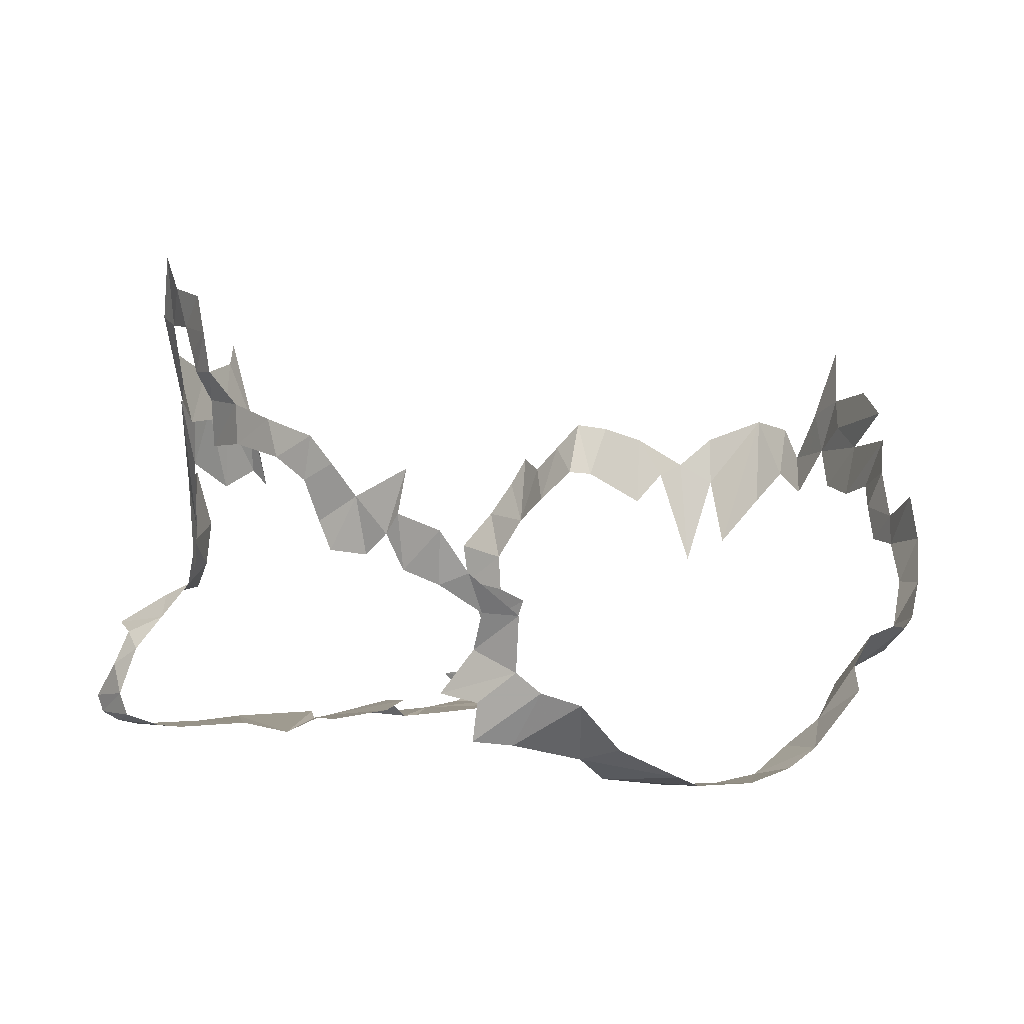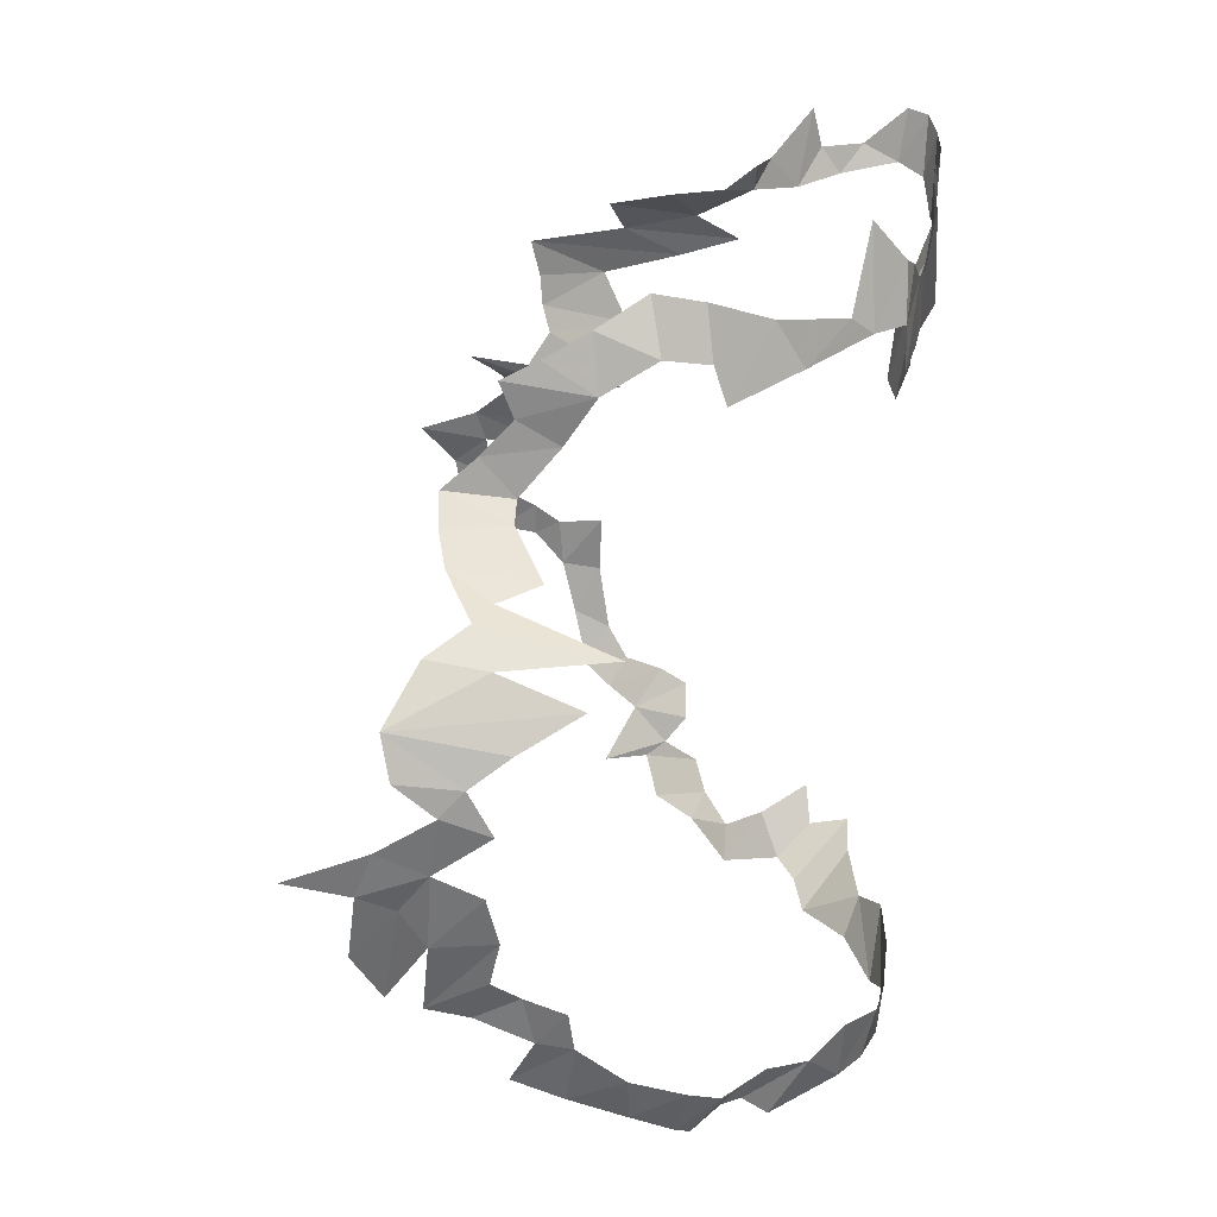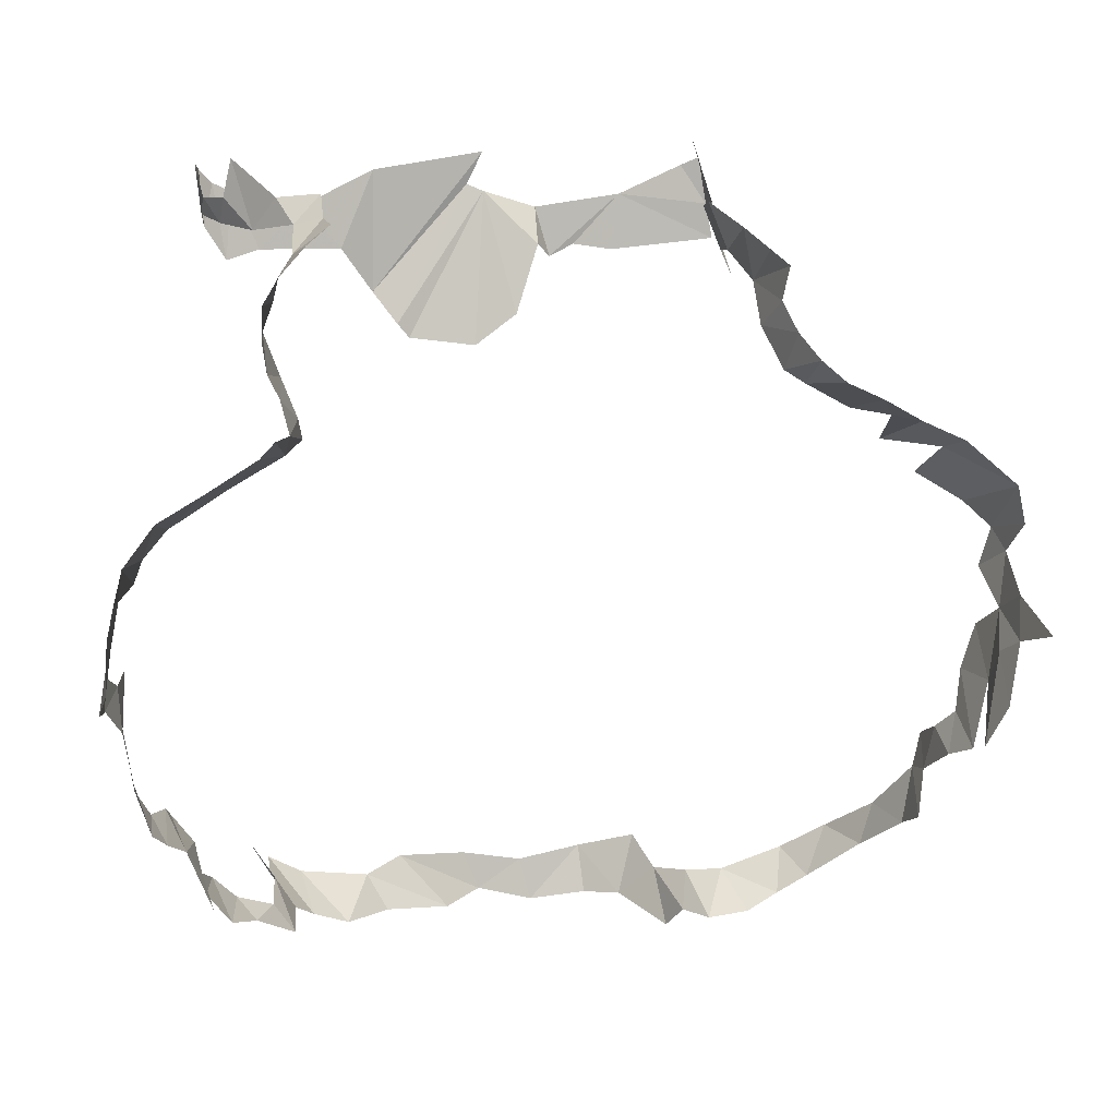
<metadata>
{"format":"obj","ext":"obj","renderer":"f3d","projection":"perspective","resolution":1024,"background":"white","views":[{"elev":2.8,"azim":145.5,"up":"+Y"},{"elev":23.3,"azim":-80.0,"up":"+Z"},{"elev":7.5,"azim":170.7,"up":"+Z"}]}
</metadata>
<code>
v 2.693 11.01 -2.682
v 2.527 11.15 -2.848
v 2.659 11.2 -2.799
v 0.3148 11.96 -1.601
v 0.2837 11.93 -1.406
v 0.2937 12.12 -1.535
v 0.3111 12.18 -1.686
v 0.2937 12.12 -1.535
v 0.2694 12.38 -1.638
v 3.385 12.28 -1.706
v 3.39 12.28 -1.817
v 3.408 12.42 -1.808
v 2.82 11.47 -2.683
v 2.744 11.46 -2.791
v 2.887 11.61 -2.704
v 3.068 11.8 -2.551
v 3.046 11.96 -2.57
v 3.078 11.74 -2.493
v 1.128 11.63 -0.4715
v 1.063 11.91 -0.4152
v 1.081 11.87 -0.5348
v 2.887 11.61 -2.704
v 2.954 11.57 -2.626
v 2.82 11.47 -2.683
v 3.197 11.97 -2.335
v 3.248 12.06 -2.28
v 3.249 11.91 -2.24
v 2.973 12.11 -1.122
v 3.18 12.1 -1.257
v 3.055 12.29 -1.119
v 3.078 11.74 -2.493
v 3.04 11.61 -2.539
v 3.068 11.8 -2.551
v 0.4841 11.81 -1.049
v 0.581 11.89 -0.9527
v 0.4583 12 -1.013
v 2.954 11.57 -2.626
v 2.978 11.75 -2.669
v 3.04 11.61 -2.539
v 0.9034 11.22 -2.608
v 0.7543 11.3 -2.511
v 0.8323 11.35 -2.69
v 2.501 10.8 -0.3702
v 2.638 10.8 -0.2088
v 2.379 10.79 -0.07847
v 2.809 11.34 -2.616
v 2.744 11.46 -2.791
v 2.82 11.47 -2.683
v 1.962 10.77 -0.1567
v 2.006 10.86 -0.73
v 2.252 10.84 -0.7016
v 1.176 11.14 -0.2284
v 1.244 11.34 -0.2107
v 1.172 11.31 -0.3713
v 0.3148 11.96 -1.601
v 0.2937 12.12 -1.535
v 0.3111 12.18 -1.686
v 2.887 11.61 -2.704
v 2.978 11.75 -2.669
v 2.954 11.57 -2.626
v 0.4208 11.82 -1.99
v 0.417 12.02 -2.087
v 0.4632 11.89 -2.132
v 3.046 11.96 -2.57
v 3.133 11.86 -2.387
v 3.078 11.74 -2.493
v 2.816 11.16 -2.649
v 2.729 11.27 -2.753
v 2.886 11.19 -2.529
v 1.083 10.77 -0.3331
v 1.445 10.76 -0.1666
v 1.108 10.77 -0.2032
v 0.4841 11.81 -1.049
v 0.4583 12 -1.013
v 0.2972 12.08 -1.163
v 2.733 11.59 -0.3789
v 2.796 11.85 -0.4515
v 2.704 11.88 -0.3449
v 2.659 11.2 -2.799
v 2.729 11.27 -2.753
v 2.816 11.16 -2.649
v 2.616 11.38 -0.1709
v 2.716 11.4 -0.2782
v 2.618 11.48 -0.256
v 2.729 11.27 -2.753
v 2.744 11.46 -2.791
v 2.809 11.34 -2.616
v 2.973 12.11 -1.122
v 3.055 12.29 -1.119
v 2.891 12.32 -1.012
v 0.8323 11.35 -2.69
v 0.7543 11.3 -2.511
v 0.6629 11.46 -2.548
v 1.767 10.85 -0.3544
v 1.767 10.77 -0.2154
v 1.712 10.77 -0.4006
v 0.4208 11.82 -1.99
v 0.3936 11.78 -1.842
v 0.417 12.02 -2.087
v 2.604 11.66 -0.2767
v 2.733 11.59 -0.3789
v 2.704 11.88 -0.3449
v 1.796 10.82 -2.874
v 1.607 10.81 -2.672
v 1.591 10.85 -2.847
v 3.248 12.06 -2.28
v 3.306 12.12 -2.087
v 3.303 11.99 -2.141
v 3.248 12.06 -2.28
v 3.303 11.99 -2.141
v 3.249 11.91 -2.24
v 1.344 11 -2.725
v 1.466 10.92 -2.843
v 1.409 10.89 -2.619
v 0.3936 11.78 -1.842
v 0.3565 11.98 -1.852
v 0.417 12.02 -2.087
v 1.999 10.83 -2.824
v 2.306 10.86 -2.675
v 2.057 10.82 -2.683
v 2.366 10.99 -2.851
v 2.439 10.95 -2.722
v 2.125 10.87 -2.878
v 1.607 10.81 -2.672
v 1.466 10.92 -2.843
v 1.591 10.85 -2.847
v 1.246 11.12 -2.708
v 1.272 11.2 -2.84
v 1.344 11 -2.725
v 2.729 11.27 -2.753
v 2.809 11.34 -2.616
v 2.886 11.19 -2.529
v 0.7543 11.3 -2.511
v 0.6154 11.46 -2.397
v 0.6629 11.46 -2.548
v 2.959 11.14 -0.2742
v 3.016 11.07 -0.1818
v 3.019 10.95 -0.242
v 0.3517 11.81 -1.68
v 0.3148 11.96 -1.601
v 0.3565 11.98 -1.852
v 2.722 11.85 -0.9905
v 2.794 12.08 -1.023
v 2.785 12.18 -0.9504
v 0.9912 11.85 -0.8204
v 1.07 11.86 -0.7721
v 0.9928 12.07 -0.7294
v 0.6629 11.46 -2.548
v 0.6154 11.46 -2.397
v 0.5532 11.63 -2.434
v 2.693 11.01 -2.682
v 2.439 10.95 -2.722
v 2.527 11.15 -2.848
v 2.297 10.84 -0.6492
v 1.962 10.77 -0.1567
v 2.252 10.84 -0.7016
v 0.6154 11.46 -2.397
v 0.5069 11.6 -2.233
v 0.5532 11.63 -2.434
v 1.098 10.86 -0.2297
v 1.119 10.93 -0.1966
v 1.114 11.05 -0.3479
v 2.125 10.87 -2.878
v 2.439 10.95 -2.722
v 2.306 10.86 -2.675
v 3.199 11.77 -2.253
v 3.197 11.97 -2.335
v 3.249 11.91 -2.24
v 1.473 10.77 -0.3748
v 1.619 10.76 -0.3542
v 1.445 10.76 -0.1666
v 1.168 11.66 -0.2872
v 1.128 11.63 -0.4715
v 1.18 11.46 -0.3686
v 2.527 11.15 -2.848
v 2.439 10.95 -2.722
v 2.366 10.99 -2.851
v 3.367 12.44 -1.589
v 3.385 12.55 -1.72
v 3.378 12.58 -1.542
v 3.262 12.18 -1.343
v 3.291 12.23 -1.414
v 3.328 12.49 -1.331
v 3.04 11.61 -2.539
v 2.978 11.75 -2.669
v 3.068 11.8 -2.551
v 2.926 10.83 -0.4115
v 2.974 10.82 -0.1289
v 2.905 10.81 -0.1601
v 1.168 11.66 -0.2872
v 1.105 11.8 -0.3619
v 1.128 11.63 -0.4715
v 0.4118 12.13 -2.059
v 0.3454 12.06 -1.736
v 0.3568 12.21 -1.906
v 3.038 10.93 -0.06215
v 3.024 10.86 -0.07953
v 3.019 10.95 -0.242
v 0.3936 11.78 -1.842
v 0.3517 11.81 -1.68
v 0.3565 11.98 -1.852
v 2.722 11.85 -0.9905
v 2.785 12.18 -0.9504
v 2.74 11.9 -0.9163
v 1.344 11 -2.725
v 1.272 11.2 -2.84
v 1.321 11.12 -2.918
v 0.9928 12.07 -0.7294
v 0.8954 12.05 -0.8072
v 0.9912 11.85 -0.8204
v 1.796 10.82 -2.874
v 1.837 10.81 -2.72
v 1.607 10.81 -2.672
v 0.3148 11.96 -1.601
v 0.3454 12.06 -1.736
v 0.3565 11.98 -1.852
v 1.466 10.92 -2.843
v 1.344 11 -2.725
v 1.321 11.12 -2.918
v 3.306 12.12 -2.087
v 3.337 12.17 -1.91
v 3.337 12.03 -1.922
v 0.3352 11.78 -1.477
v 0.3152 11.85 -1.33
v 0.2837 11.93 -1.406
v 2.803 11.65 -0.537
v 2.854 11.92 -0.6257
v 2.87 12.18 -0.5345
v 2.814 11.03 -2.618
v 2.693 11.01 -2.682
v 2.659 11.2 -2.799
v 2.921 11.23 -0.04654
v 2.949 11.2 -0.1837
v 2.851 11.27 -0.2983
v 2.659 11.2 -2.799
v 2.816 11.16 -2.649
v 2.814 11.03 -2.618
v 1.108 10.77 -0.2032
v 1.14 10.78 -0.02965
v 1.098 10.86 -0.2297
v 3.133 11.86 -2.387
v 3.199 11.77 -2.253
v 3.18 11.67 -2.297
v 2.716 11.4 -0.2782
v 2.616 11.38 -0.1709
v 2.772 11.35 -0.1839
v 1.466 10.92 -2.843
v 1.607 10.81 -2.672
v 1.409 10.89 -2.619
v 0.7518 12 -0.8681
v 0.9912 11.85 -0.8204
v 0.8954 12.05 -0.8072
v 2.777 11.45 -0.4649
v 2.803 11.65 -0.537
v 2.796 11.85 -0.4515
v 3.408 12.42 -1.808
v 3.385 12.55 -1.72
v 3.367 12.44 -1.589
v 1.083 10.77 -0.3331
v 1.473 10.77 -0.3748
v 1.445 10.76 -0.1666
v 2.854 11.92 -0.6257
v 2.853 12.14 -0.7556
v 2.869 12.15 -0.6536
v 2.926 10.83 -0.4115
v 2.905 10.81 -0.1601
v 2.803 10.81 -0.3722
v 2.974 10.82 -0.1289
v 2.926 10.83 -0.4115
v 3.008 10.87 -0.2872
v 1.122 11.18 -2.694
v 1.196 11.31 -2.846
v 1.246 11.12 -2.708
v 0.5069 11.6 -2.233
v 0.542 11.8 -2.378
v 0.5532 11.63 -2.434
v 3.303 11.99 -2.141
v 3.306 12.12 -2.087
v 3.337 12.03 -1.922
v 1.796 10.82 -2.874
v 1.999 10.83 -2.824
v 1.837 10.81 -2.72
v 1.767 10.85 -0.3544
v 1.962 10.77 -0.1567
v 1.767 10.77 -0.2154
v 1.999 10.83 -2.824
v 2.057 10.82 -2.683
v 1.837 10.81 -2.72
v 3.349 12.18 -1.75
v 3.39 12.28 -1.817
v 3.385 12.28 -1.706
v 2.125 10.87 -2.878
v 2.306 10.86 -2.675
v 1.999 10.83 -2.824
v 2.74 11.9 -0.9163
v 2.811 12.11 -0.8379
v 2.792 11.83 -0.7801
v 0.3352 11.78 -1.477
v 0.2837 11.93 -1.406
v 0.3148 11.96 -1.601
v 0.5069 11.6 -2.233
v 0.4823 11.61 -2.106
v 0.4996 11.71 -2.22
v 1.119 10.93 -0.1966
v 1.176 11.14 -0.2284
v 1.114 11.05 -0.3479
v 3.386 12.35 -1.675
v 3.408 12.42 -1.808
v 3.367 12.44 -1.589
v 2.803 11.65 -0.537
v 2.87 12.18 -0.5345
v 2.796 11.85 -0.4515
v 0.5069 11.6 -2.233
v 0.4996 11.71 -2.22
v 0.542 11.8 -2.378
v 3.18 11.67 -2.297
v 3.101 11.66 -2.399
v 3.133 11.86 -2.387
v 3.199 11.77 -2.253
v 3.133 11.86 -2.387
v 3.197 11.97 -2.335
v 1.108 10.77 -0.2032
v 1.207 10.77 -0.05808
v 1.14 10.78 -0.02965
v 3.101 11.66 -2.399
v 3.078 11.74 -2.493
v 3.133 11.86 -2.387
v 2.772 11.35 -0.1839
v 2.851 11.27 -0.2983
v 2.716 11.4 -0.2782
v 0.9377 11.32 -2.759
v 1.122 11.18 -2.694
v 0.9034 11.22 -2.608
v 1.054 11.34 -2.82
v 1.196 11.31 -2.846
v 1.122 11.18 -2.694
v 0.9377 11.32 -2.759
v 1.054 11.34 -2.82
v 1.122 11.18 -2.694
v 0.8323 11.35 -2.69
v 0.9377 11.32 -2.759
v 0.9034 11.22 -2.608
v 0.4841 11.81 -1.049
v 0.6144 11.47 -1.048
v 0.581 11.89 -0.9527
v 3.34 12.45 -1.437
v 3.378 12.58 -1.542
v 3.354 12.7 -1.415
v 1.712 10.77 -0.4006
v 1.767 10.77 -0.2154
v 1.445 10.76 -0.1666
v 1.962 10.77 -0.1567
v 1.853 10.88 -0.6134
v 2.006 10.86 -0.73
v 1.196 11.31 -2.846
v 1.272 11.2 -2.84
v 1.246 11.12 -2.708
v 0.581 11.89 -0.9527
v 0.6801 11.85 -0.9332
v 0.7518 12 -0.8681
v 0.4996 11.71 -2.22
v 0.4716 11.74 -2.059
v 0.4632 11.89 -2.132
v 1.445 10.76 -0.1666
v 1.207 10.77 -0.05808
v 1.108 10.77 -0.2032
v 2.777 11.45 -0.4649
v 2.796 11.85 -0.4515
v 2.733 11.59 -0.3789
v 0.4716 11.74 -2.059
v 0.4996 11.71 -2.22
v 0.4823 11.61 -2.106
v 3.291 12.23 -1.414
v 3.34 12.45 -1.437
v 3.328 12.49 -1.331
v 3.326 12.02 -1.726
v 3.337 12.17 -1.91
v 3.349 12.18 -1.75
v 3.326 12.02 -1.726
v 3.337 12.03 -1.922
v 3.337 12.17 -1.91
v 3.349 12.18 -1.75
v 3.337 12.17 -1.91
v 3.39 12.28 -1.817
v 3.385 12.28 -1.706
v 3.408 12.42 -1.808
v 3.386 12.35 -1.675
v 2.785 12.18 -0.9504
v 2.794 12.08 -1.023
v 2.844 12.4 -0.9507
v 3.34 12.45 -1.437
v 3.367 12.44 -1.589
v 3.378 12.58 -1.542
v 2.733 11.59 -0.3789
v 2.618 11.48 -0.256
v 2.716 11.4 -0.2782
v 3.34 12.45 -1.437
v 3.354 12.7 -1.415
v 3.328 12.49 -1.331
v 1.046 11.97 -0.6405
v 0.9928 12.07 -0.7294
v 1.07 11.86 -0.7721
v 2.618 11.48 -0.256
v 2.733 11.59 -0.3789
v 2.604 11.66 -0.2767
v 0.3152 11.85 -1.33
v 0.259 12.05 -1.299
v 0.2837 11.93 -1.406
v 3.262 12.18 -1.343
v 3.223 12.36 -1.209
v 3.18 12.1 -1.257
v 3.019 10.95 -0.242
v 3.024 10.86 -0.07953
v 3.008 10.87 -0.2872
v 3.262 12.18 -1.343
v 3.328 12.49 -1.331
v 3.223 12.36 -1.209
v 1.244 11.34 -0.2107
v 1.262 11.51 -0.1981
v 1.18 11.46 -0.3686
v 3.055 12.29 -1.119
v 3.18 12.1 -1.257
v 3.223 12.36 -1.209
v 0.3454 12.06 -1.736
v 0.4118 12.13 -2.059
v 0.3565 11.98 -1.852
v 0.3454 12.06 -1.736
v 0.3148 11.96 -1.601
v 0.3111 12.18 -1.686
v 0.3454 12.06 -1.736
v 0.3111 12.18 -1.686
v 0.3568 12.21 -1.906
v 0.5068 11.55 -1.161
v 0.2972 12.08 -1.163
v 0.3819 11.73 -1.249
v 2.792 11.83 -0.7801
v 2.811 12.11 -0.8379
v 2.853 12.14 -0.7556
v 2.959 11.14 -0.2742
v 2.949 11.2 -0.1837
v 3.016 11.07 -0.1818
v 0.4716 11.74 -2.059
v 0.4208 11.82 -1.99
v 0.4632 11.89 -2.132
v 1.119 10.93 -0.1966
v 1.098 10.86 -0.2297
v 1.196 10.88 0.06467
v 2.792 11.83 -0.7801
v 2.853 12.14 -0.7556
v 2.854 11.92 -0.6257
v 2.803 10.81 -0.3722
v 2.638 10.8 -0.2088
v 2.501 10.8 -0.3702
v 2.794 12.08 -1.023
v 2.891 12.32 -1.012
v 2.844 12.4 -0.9507
v 2.803 10.81 -0.3722
v 2.905 10.81 -0.1601
v 2.638 10.8 -0.2088
v 1.116 11.27 -0.4741
v 1.176 11.14 -0.2284
v 1.172 11.31 -0.3713
v 0.3152 11.85 -1.33
v 0.2972 12.08 -1.163
v 0.259 12.05 -1.299
v 0.2972 12.08 -1.163
v 0.3152 11.85 -1.33
v 0.3819 11.73 -1.249
v 2.891 12.32 -1.012
v 2.794 12.08 -1.023
v 2.973 12.11 -1.122
v 2.74 11.9 -0.9163
v 2.785 12.18 -0.9504
v 2.811 12.11 -0.8379
v 2.854 11.92 -0.6257
v 2.869 12.15 -0.6536
v 2.87 12.18 -0.5345
v 0.7984 11.73 -0.9151
v 0.7518 12 -0.8681
v 0.6801 11.85 -0.9332
v 1.123 11.74 -0.6249
v 1.046 11.97 -0.6405
v 1.07 11.86 -0.7721
v 0.7984 11.73 -0.9151
v 0.9912 11.85 -0.8204
v 0.7518 12 -0.8681
v 0.6144 11.47 -1.048
v 0.6801 11.85 -0.9332
v 0.581 11.89 -0.9527
v 0.4841 11.81 -1.049
v 0.2972 12.08 -1.163
v 0.5068 11.55 -1.161
v 1.123 11.74 -0.6249
v 1.128 11.63 -0.4715
v 1.081 11.87 -0.5348
v 1.123 11.74 -0.6249
v 1.081 11.87 -0.5348
v 1.046 11.97 -0.6405
v 1.962 10.77 -0.1567
v 1.767 10.85 -0.3544
v 1.853 10.88 -0.6134
v 1.128 11.63 -0.4715
v 1.105 11.8 -0.3619
v 1.063 11.91 -0.4152
v 1.244 11.34 -0.2107
v 1.18 11.46 -0.3686
v 1.172 11.31 -0.3713
v 1.262 11.51 -0.1981
v 1.168 11.66 -0.2872
v 1.18 11.46 -0.3686
v 3.019 10.95 -0.242
v 3.016 11.07 -0.1818
v 3.038 10.93 -0.06215
v 2.959 11.14 -0.2742
v 2.851 11.27 -0.2983
v 2.949 11.2 -0.1837
v 2.851 11.27 -0.2983
v 2.772 11.35 -0.1839
v 2.921 11.23 -0.04654
v 2.501 10.8 -0.3702
v 2.379 10.79 -0.07847
v 2.382 10.77 -0.5318
v 3.008 10.87 -0.2872
v 3.024 10.86 -0.07953
v 2.974 10.82 -0.1289
v 2.297 10.84 -0.6492
v 2.382 10.77 -0.5318
v 2.024 10.76 -0.1309
v 2.297 10.84 -0.6492
v 2.024 10.76 -0.1309
v 1.962 10.77 -0.1567
v 2.382 10.77 -0.5318
v 2.379 10.79 -0.07847
v 1.966 10.77 -0.01036
v 2.024 10.76 -0.1309
v 2.382 10.77 -0.5318
v 1.966 10.77 -0.01036
v 1.712 10.77 -0.4006
v 1.445 10.76 -0.1666
v 1.619 10.76 -0.3542
v 1.114 11.05 -0.3479
v 1.176 11.14 -0.2284
v 1.116 11.27 -0.4741
v 1.098 10.86 -0.2297
v 1.14 10.78 -0.02965
v 1.196 10.88 0.06467
f 1 2 3
f 4 5 6
f 7 8 9
f 10 11 12
f 13 14 15
f 16 17 18
f 19 20 21
f 22 23 24
f 25 26 27
f 28 29 30
f 31 32 33
f 34 35 36
f 37 38 39
f 40 41 42
f 43 44 45
f 46 47 48
f 49 50 51
f 52 53 54
f 55 56 57
f 58 59 60
f 61 62 63
f 64 65 66
f 67 68 69
f 70 71 72
f 73 74 75
f 76 77 78
f 79 80 81
f 82 83 84
f 85 86 87
f 88 89 90
f 91 92 93
f 94 95 96
f 97 98 99
f 100 101 102
f 103 104 105
f 106 107 108
f 109 110 111
f 112 113 114
f 115 116 117
f 118 119 120
f 121 122 123
f 124 125 126
f 127 128 129
f 130 131 132
f 133 134 135
f 136 137 138
f 139 140 141
f 142 143 144
f 145 146 147
f 148 149 150
f 151 152 153
f 154 155 156
f 157 158 159
f 160 161 162
f 163 164 165
f 166 167 168
f 169 170 171
f 172 173 174
f 175 176 177
f 178 179 180
f 181 182 183
f 184 185 186
f 187 188 189
f 190 191 192
f 193 194 195
f 196 197 198
f 199 200 201
f 202 203 204
f 205 206 207
f 208 209 210
f 211 212 213
f 214 215 216
f 217 218 219
f 220 221 222
f 223 224 225
f 226 227 228
f 229 230 231
f 232 233 234
f 235 236 237
f 238 239 240
f 241 242 243
f 244 245 246
f 247 248 249
f 250 251 252
f 253 254 255
f 256 257 258
f 259 260 261
f 262 263 264
f 265 266 267
f 268 269 270
f 271 272 273
f 274 275 276
f 277 278 279
f 280 281 282
f 283 284 285
f 286 287 288
f 289 290 291
f 292 293 294
f 295 296 297
f 298 299 300
f 301 302 303
f 304 305 306
f 307 308 309
f 310 311 312
f 313 314 315
f 316 317 318
f 319 320 321
f 322 323 324
f 325 326 327
f 328 329 330
f 331 332 333
f 334 335 336
f 337 338 339
f 340 341 342
f 343 344 345
f 346 347 348
f 349 350 351
f 352 353 354
f 355 356 357
f 358 359 360
f 361 362 363
f 364 365 366
f 367 368 369
f 370 371 372
f 373 374 375
f 376 377 378
f 379 380 381
f 382 383 384
f 385 386 387
f 388 389 390
f 391 392 393
f 394 395 396
f 397 398 399
f 400 401 402
f 403 404 405
f 406 407 408
f 409 410 411
f 412 413 414
f 415 416 417
f 418 419 420
f 421 422 423
f 424 425 426
f 427 428 429
f 430 431 432
f 433 434 435
f 436 437 438
f 439 440 441
f 442 443 444
f 445 446 447
f 448 449 450
f 451 452 453
f 454 455 456
f 457 458 459
f 460 461 462
f 463 464 465
f 466 467 468
f 469 470 471
f 472 473 474
f 475 476 477
f 478 479 480
f 481 482 483
f 484 485 486
f 487 488 489
f 490 491 492
f 493 494 495
f 496 497 498
f 499 500 501
f 502 503 504
f 505 506 507
f 508 509 510
f 511 512 513
f 514 515 516
f 517 518 519
f 520 521 522
f 523 524 525
f 526 527 528
f 529 530 531
f 532 533 534
f 535 536 537
f 538 539 540
f 541 542 543
f 544 545 546

</code>
